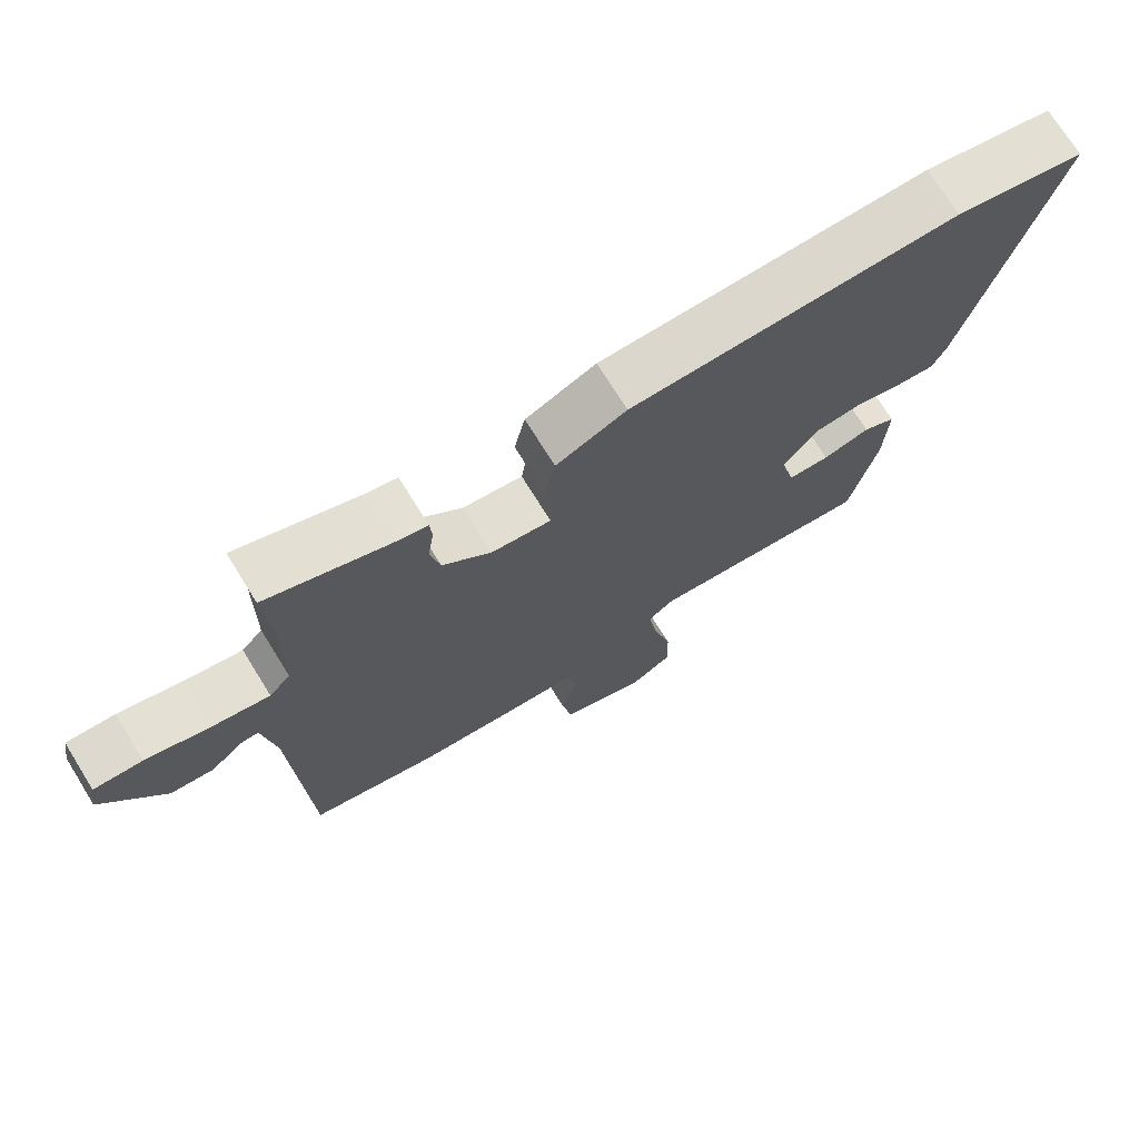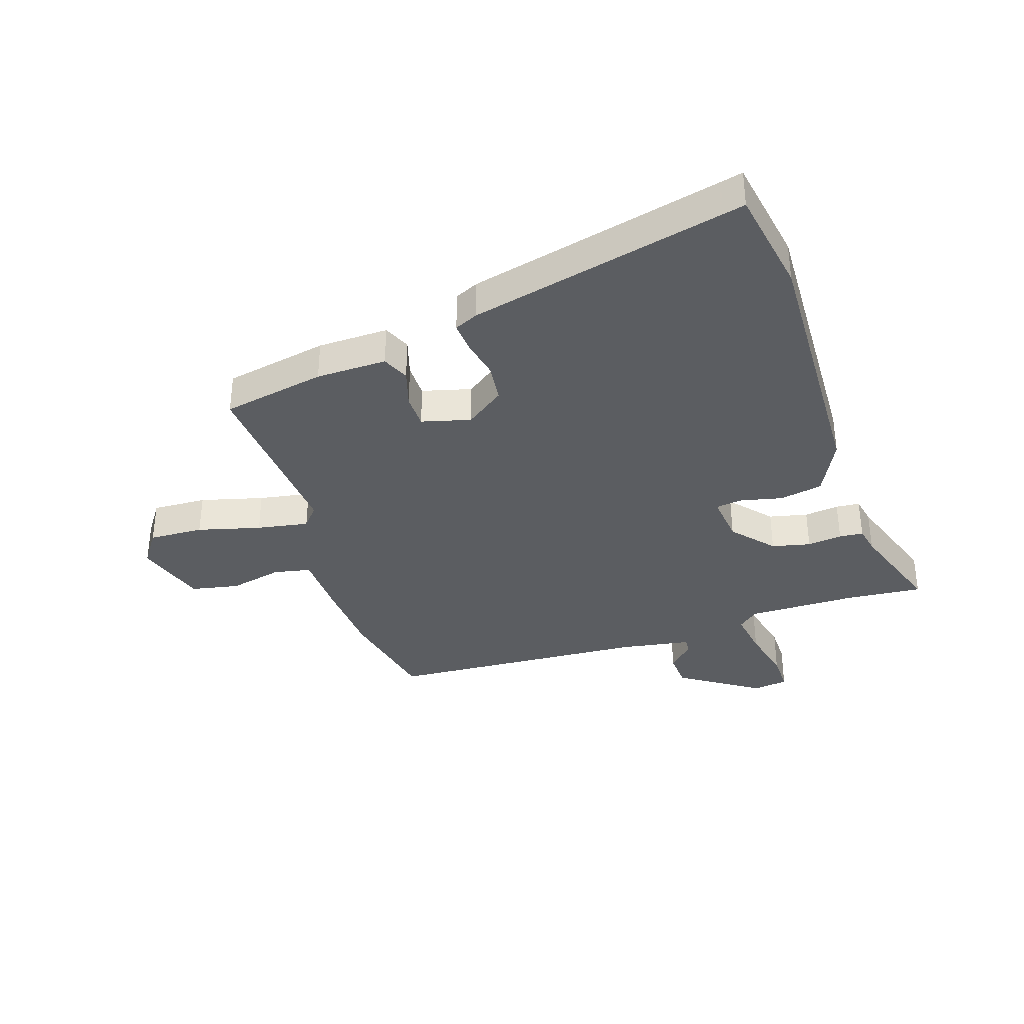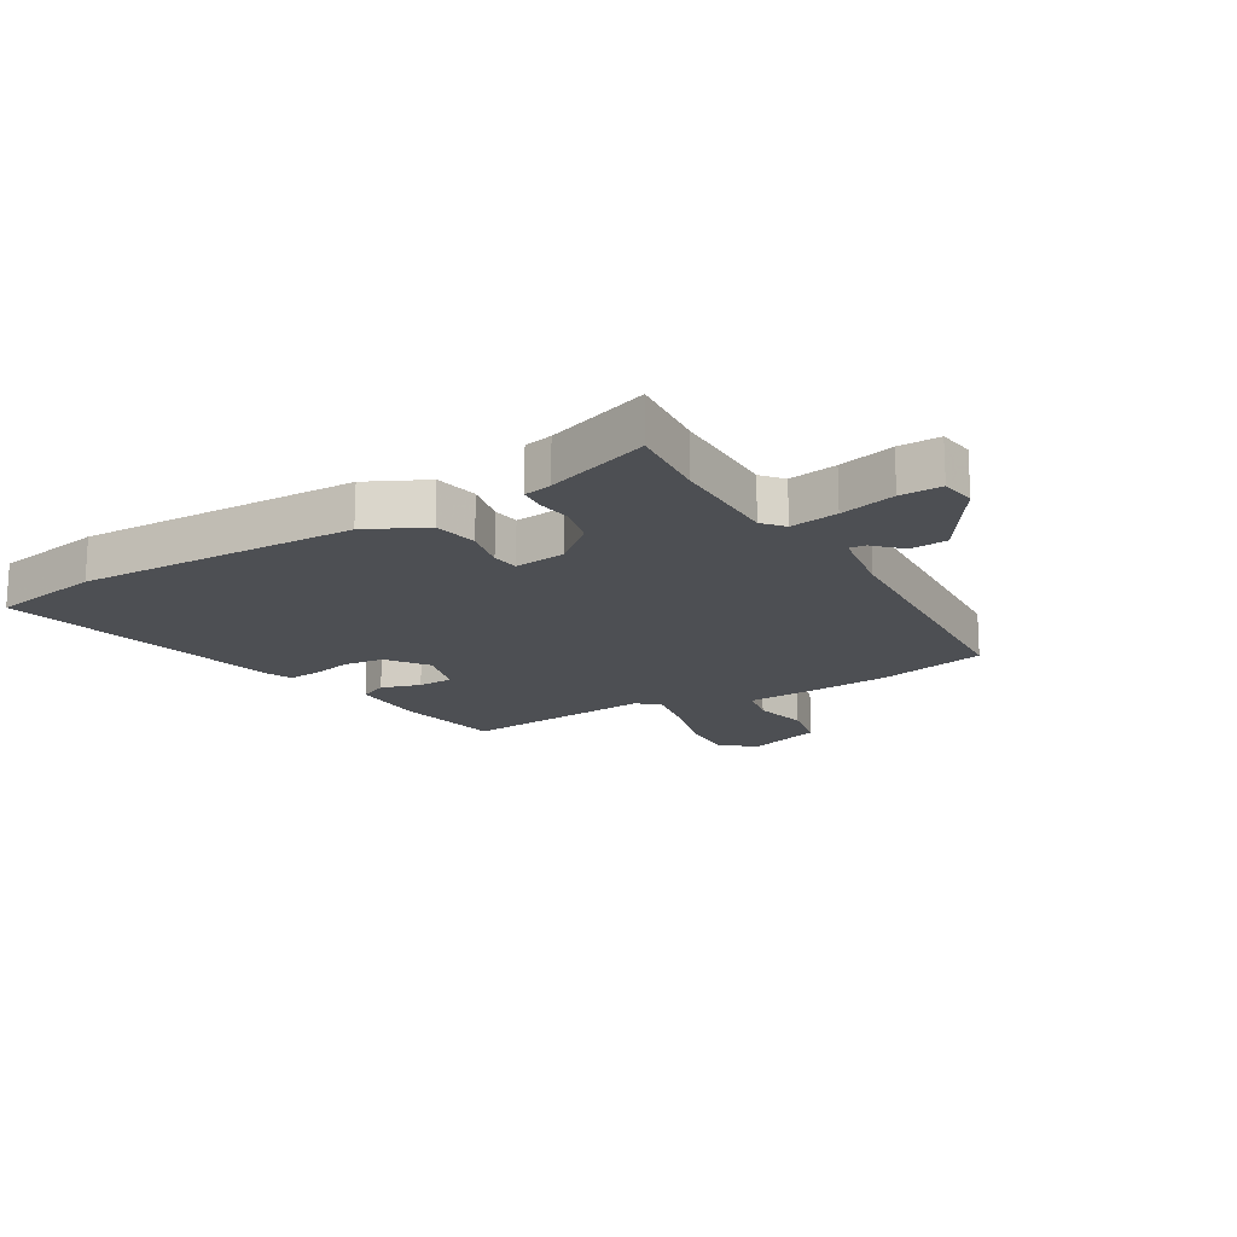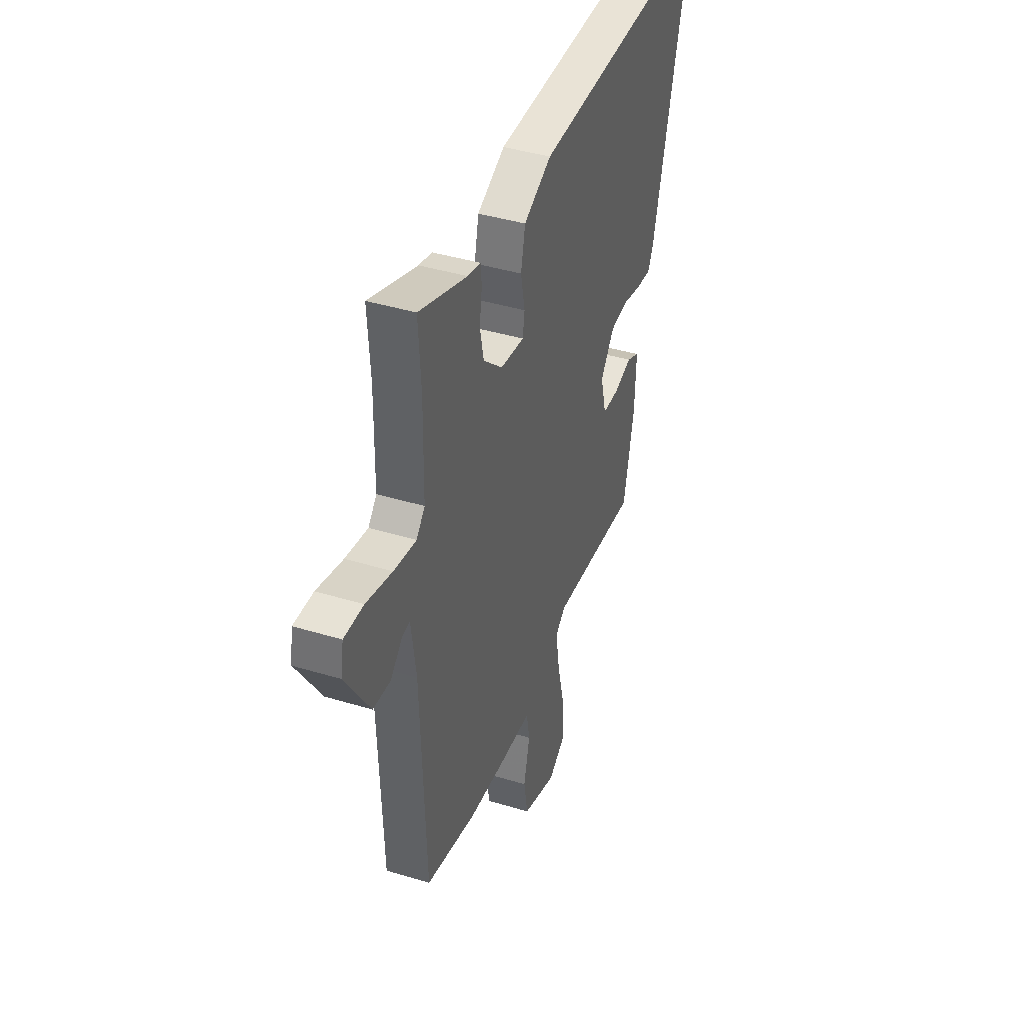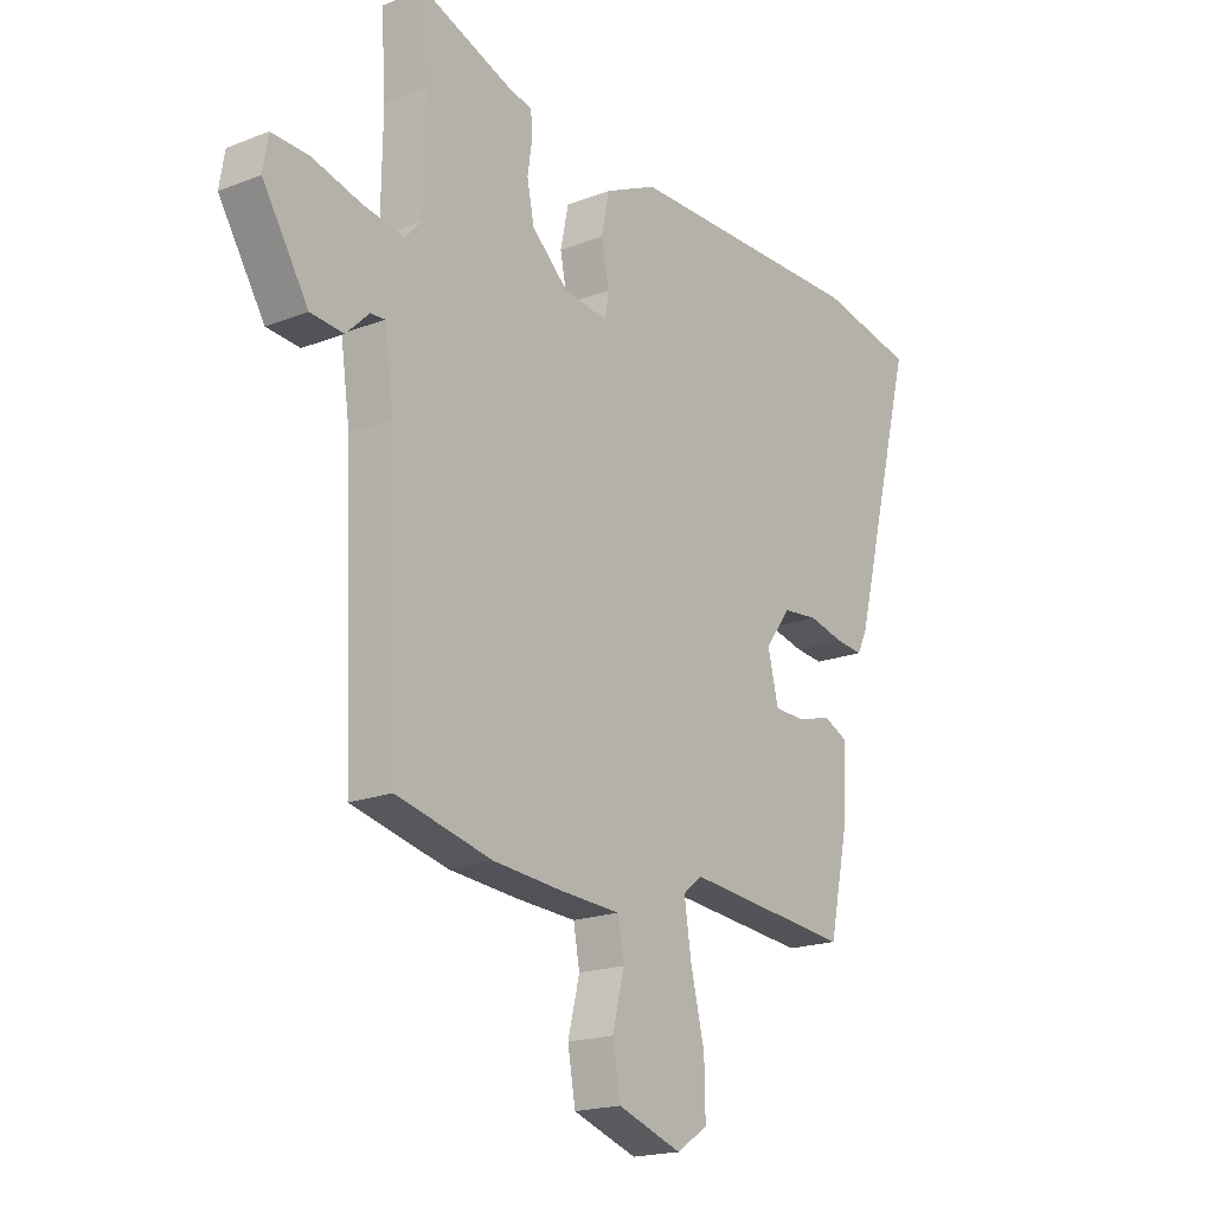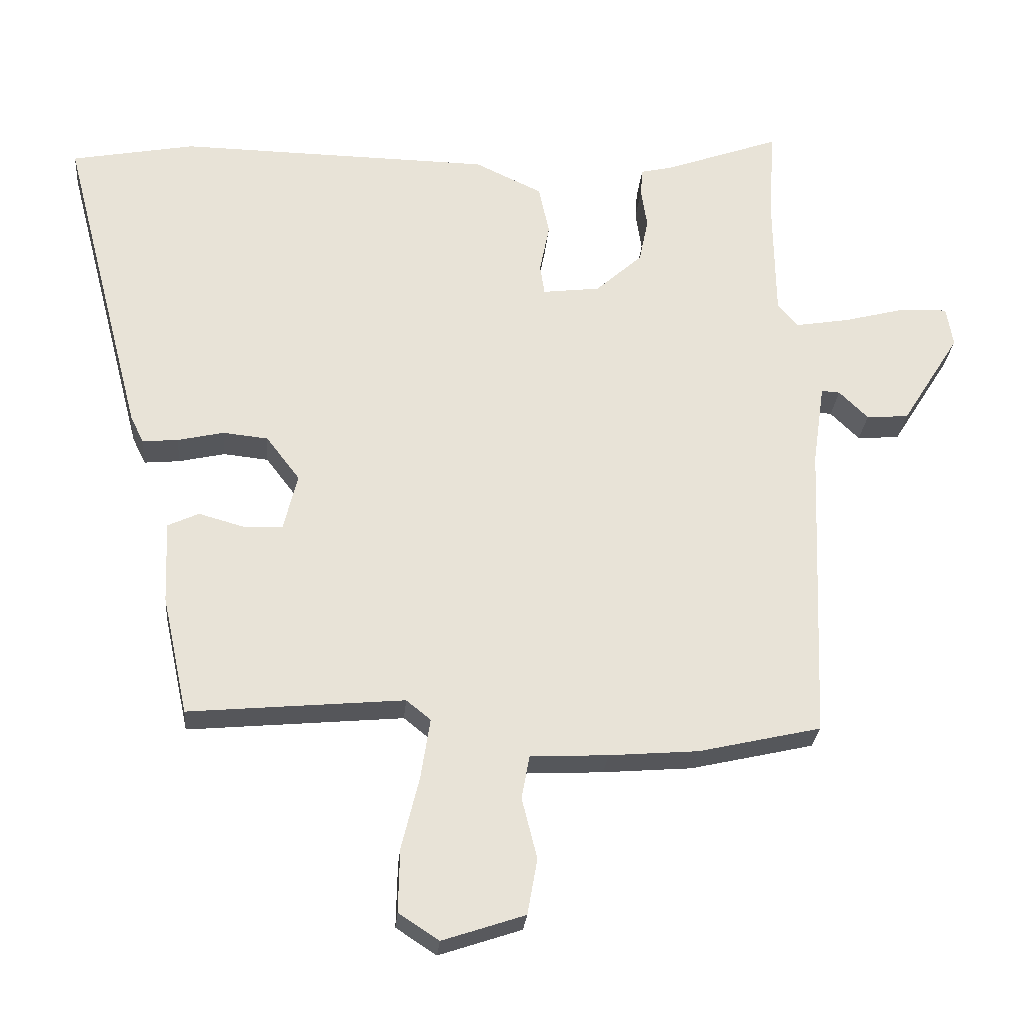
<metadata>
{"format":"obj","ext":"obj","renderer":"f3d","projection":"perspective","resolution":1024,"background":"white","views":[{"elev":72.6,"azim":148.2,"up":"+Z"},{"elev":-35.7,"azim":-73.0,"up":"+Y"},{"elev":-17.5,"azim":29.6,"up":"+Y"},{"elev":41.4,"azim":110.2,"up":"+Z"},{"elev":-18.9,"azim":126.5,"up":"+Z"},{"elev":-27.1,"azim":-5.0,"up":"+Z"}]}
</metadata>
<code>
v -0.658 0.07 0.47
v -0.471 0.07 0.506
v 0.005 0.07 0.499
v 0.107 0.07 0.451
v 0.123 0.07 0.376
v 0.108 0.07 0.301
v 0.115 0.07 0.255
v 0.202 0.07 0.266
v 0.273 0.07 0.33
v 0.287 0.07 0.398
v 0.278 0.07 0.459
v 0.281 0.07 0.501
v 0.329 0.07 0.512
v 0.505 0.07 0.576
v 0.496 0.07 0.439
v 0.499 0.07 0.249
v 0.53 0.07 0.214
v 0.612 0.07 0.228
v 0.707 0.07 0.253
v 0.778 0.07 0.255
v 0.788 0.07 0.194
v 0.699 0.07 0.052
v 0.635 0.07 0.047
v 0.591 0.07 0.09
v 0.563 0.07 0.092
v 0.545 0.07 -0.033
v 0.527 0.07 -0.494
v 0.341 0.07 -0.537
v 0.206 0.07 -0.548
v 0.088 0.07 -0.554
v 0.076 0.07 -0.62
v 0.099 0.07 -0.712
v 0.084 0.07 -0.797
v -0.041 0.07 -0.839
v -0.102 0.07 -0.799
v -0.1 0.07 -0.703
v -0.073 0.07 -0.592
v -0.059 0.07 -0.501
v -0.096 0.07 -0.471
v -0.422 0.07 -0.501
v -0.461 0.07 -0.32
v -0.466 0.07 -0.196
v -0.419 0.07 -0.174
v -0.351 0.07 -0.193
v -0.291 0.07 -0.191
v -0.27 0.07 -0.105
v -0.321 0.07 -0.038
v -0.389 0.07 -0.031
v -0.459 0.07 -0.047
v -0.513 0.07 -0.052
v -0.533 0.07 -0.011
v -0.658 0 0.47
v -0.471 0 0.506
v 0.005 0 0.499
v 0.107 0 0.451
v 0.123 0 0.376
v 0.108 0 0.301
v 0.115 0 0.255
v 0.202 0 0.266
v 0.273 0 0.33
v 0.287 0 0.398
v 0.278 0 0.459
v 0.281 0 0.501
v 0.329 0 0.512
v 0.505 0 0.576
v 0.496 0 0.439
v 0.499 0 0.249
v 0.53 0 0.214
v 0.612 0 0.228
v 0.707 0 0.253
v 0.778 0 0.255
v 0.788 0 0.194
v 0.699 0 0.052
v 0.635 0 0.047
v 0.591 0 0.09
v 0.563 0 0.092
v 0.545 0 -0.033
v 0.527 0 -0.494
v 0.341 0 -0.537
v 0.206 0 -0.548
v 0.088 0 -0.554
v 0.076 0 -0.62
v 0.099 0 -0.712
v 0.084 0 -0.797
v -0.041 0 -0.839
v -0.102 0 -0.799
v -0.1 0 -0.703
v -0.073 0 -0.592
v -0.059 0 -0.501
v -0.096 0 -0.471
v -0.422 0 -0.501
v -0.461 0 -0.32
v -0.466 0 -0.196
v -0.419 0 -0.174
v -0.351 0 -0.193
v -0.291 0 -0.191
v -0.27 0 -0.105
v -0.321 0 -0.038
v -0.389 0 -0.031
v -0.459 0 -0.047
v -0.513 0 -0.052
v -0.533 0 -0.011
f 48 49 50 51
f 47 48 51 1
f 46 47 1 2
f 41 42 43 44
f 39 40 41 44
f 38 39 44 45
f 34 35 36 37
f 34 37 38
f 31 32 33 34
f 30 31 34 38
f 26 27 28 29
f 25 26 29 30
f 21 22 23 24
f 21 24 25
f 18 19 20 21
f 17 18 21 25
f 16 17 25 30
f 13 14 15
f 10 11 12 13
f 9 10 13 15
f 8 9 15 16
f 3 4 5 6
f 46 2 3 6
f 46 6 7
f 30 38 45 46
f 16 30 46
f 7 8 16 46
f 102 101 100 99
f 52 102 99 98
f 53 52 98 97
f 95 94 93 92
f 95 92 91 90
f 96 95 90 89
f 88 87 86 85
f 89 88 85
f 85 84 83 82
f 89 85 82 81
f 80 79 78 77
f 81 80 77 76
f 75 74 73 72
f 76 75 72
f 72 71 70 69
f 76 72 69 68
f 81 76 68 67
f 66 65 64
f 64 63 62 61
f 66 64 61 60
f 67 66 60 59
f 57 56 55 54
f 57 54 53 97
f 58 57 97
f 97 96 89 81
f 97 81 67
f 97 67 59 58
f 1 52 53 2
f 2 53 54 3
f 3 54 55 4
f 4 55 56 5
f 5 56 57 6
f 6 57 58 7
f 7 58 59 8
f 8 59 60 9
f 9 60 61 10
f 10 61 62 11
f 11 62 63 12
f 12 63 64 13
f 13 64 65 14
f 14 65 66 15
f 15 66 67 16
f 16 67 68 17
f 17 68 69 18
f 18 69 70 19
f 19 70 71 20
f 20 71 72 21
f 21 72 73 22
f 22 73 74 23
f 23 74 75 24
f 24 75 76 25
f 25 76 77 26
f 26 77 78 27
f 27 78 79 28
f 28 79 80 29
f 29 80 81 30
f 30 81 82 31
f 31 82 83 32
f 32 83 84 33
f 33 84 85 34
f 34 85 86 35
f 35 86 87 36
f 36 87 88 37
f 37 88 89 38
f 38 89 90 39
f 39 90 91 40
f 40 91 92 41
f 41 92 93 42
f 42 93 94 43
f 43 94 95 44
f 44 95 96 45
f 45 96 97 46
f 46 97 98 47
f 47 98 99 48
f 48 99 100 49
f 49 100 101 50
f 50 101 102 51
f 51 102 52 1

</code>
